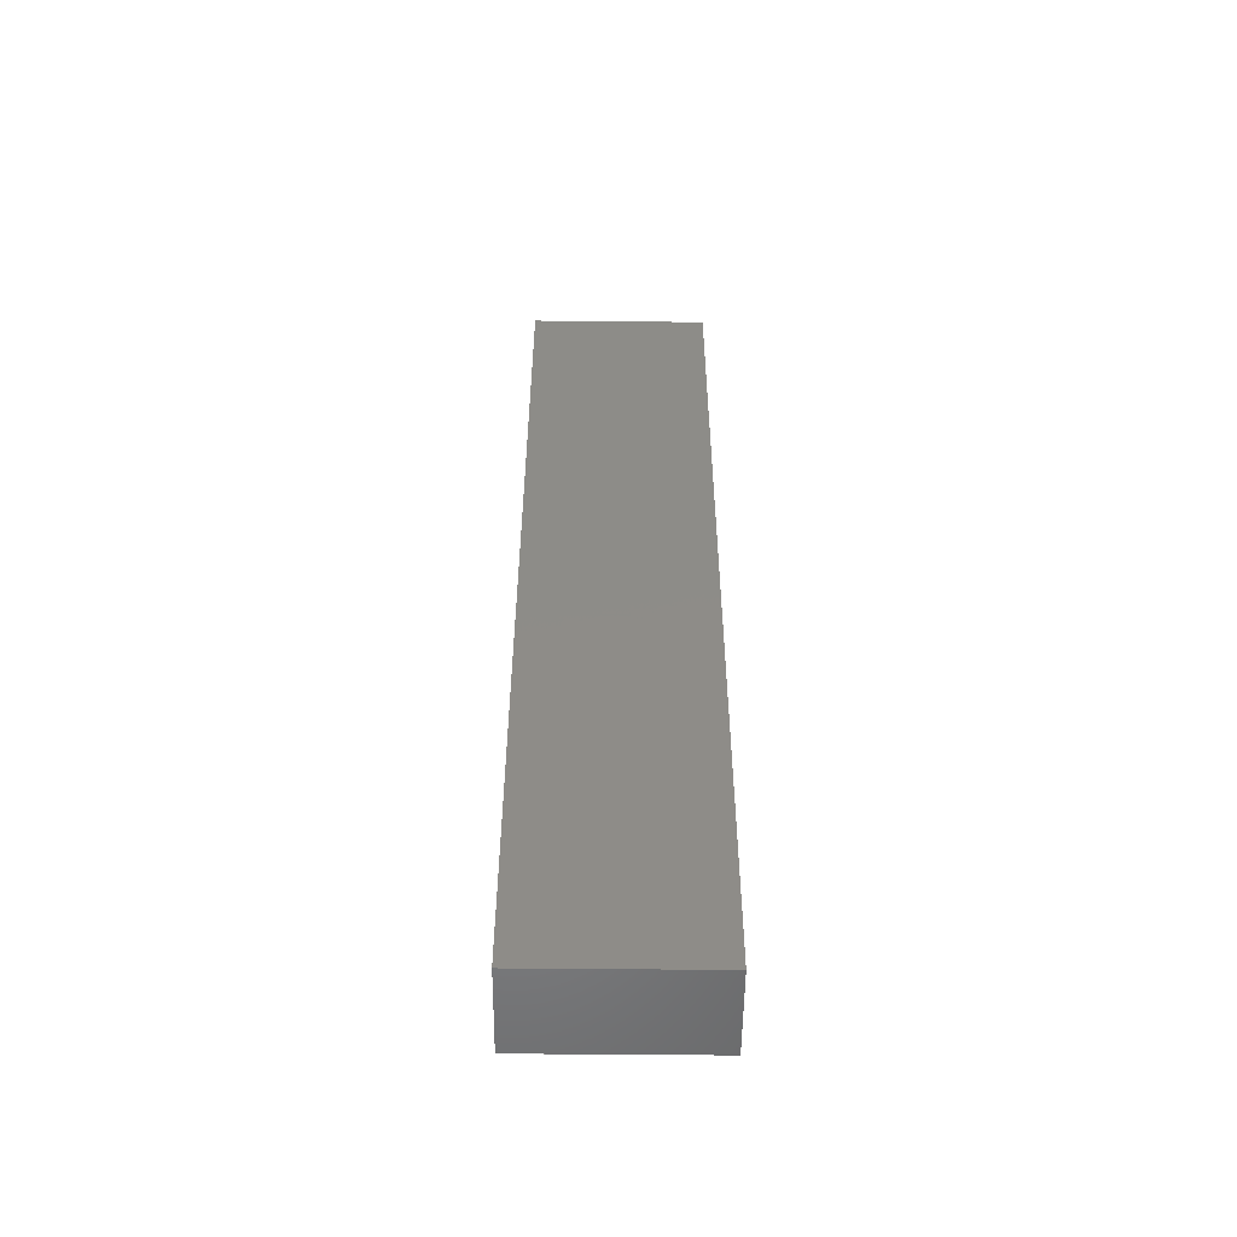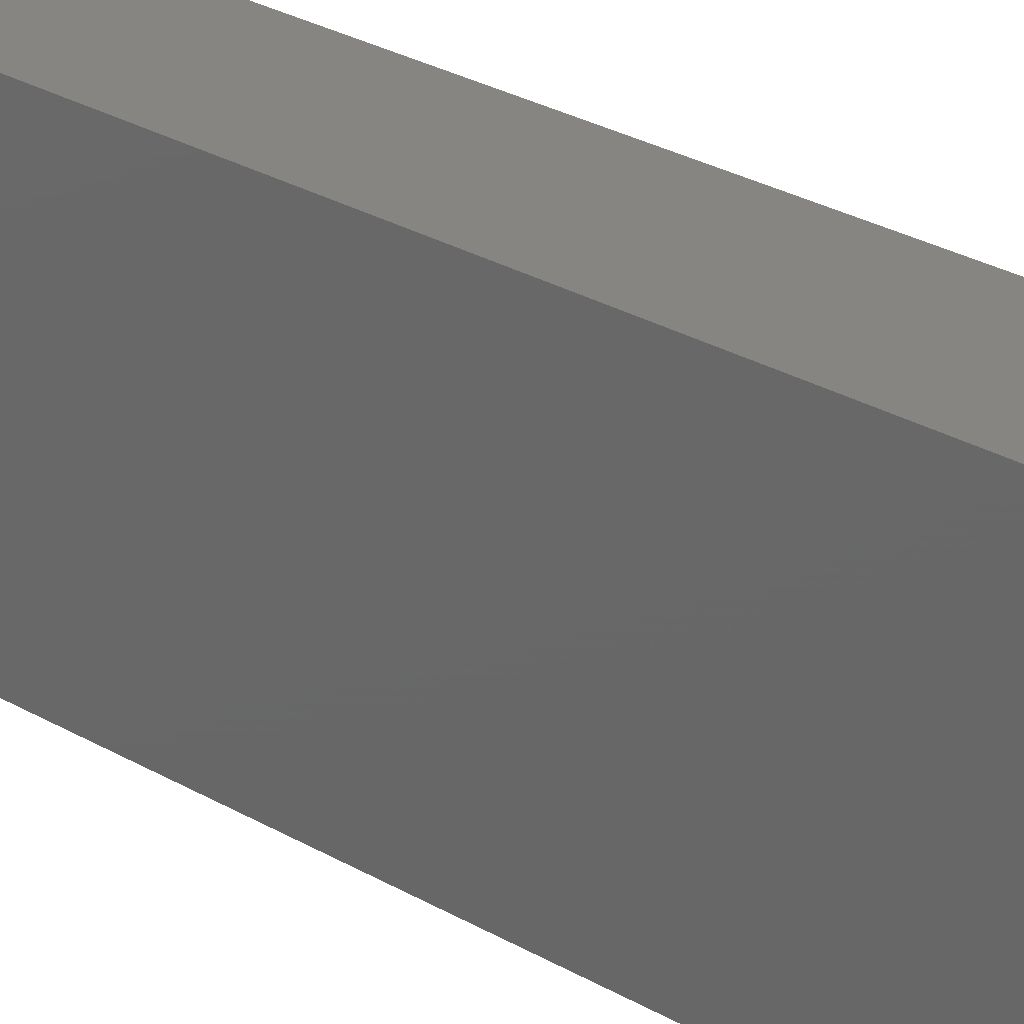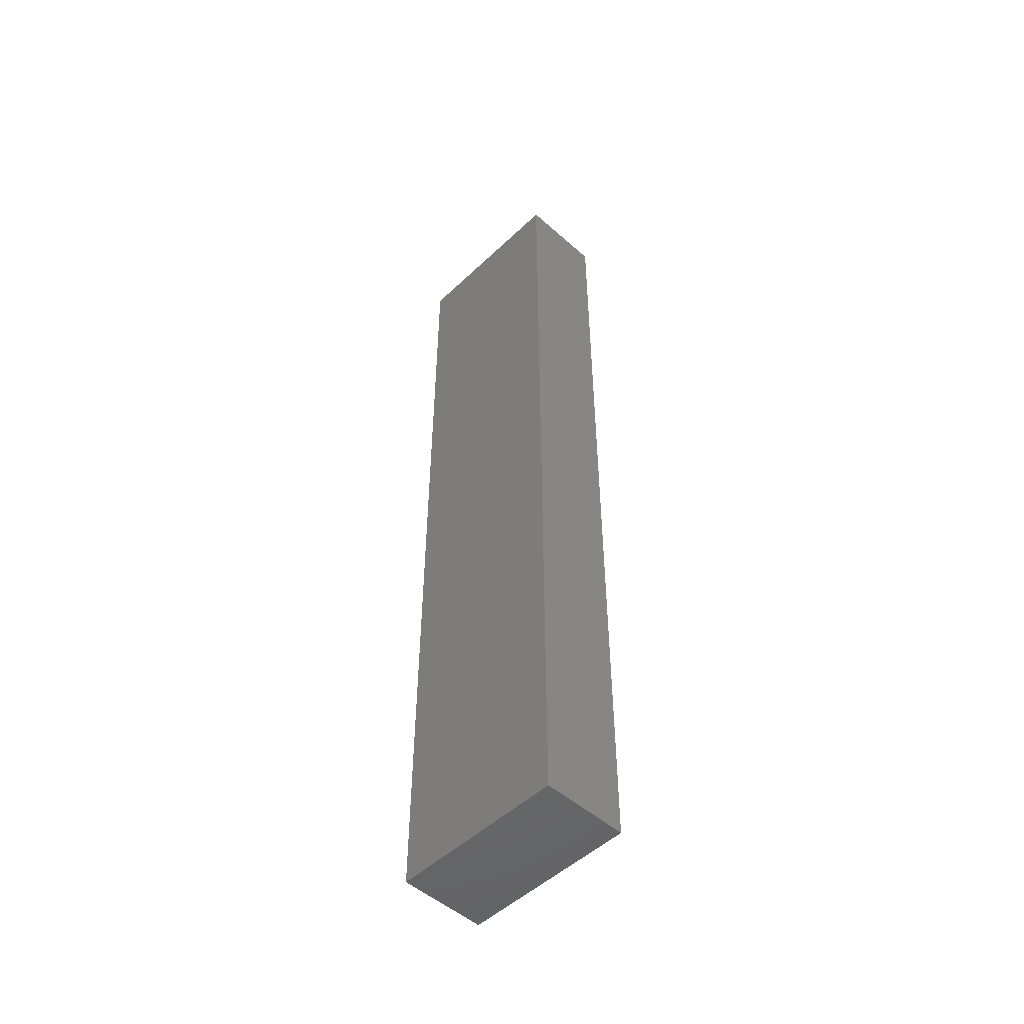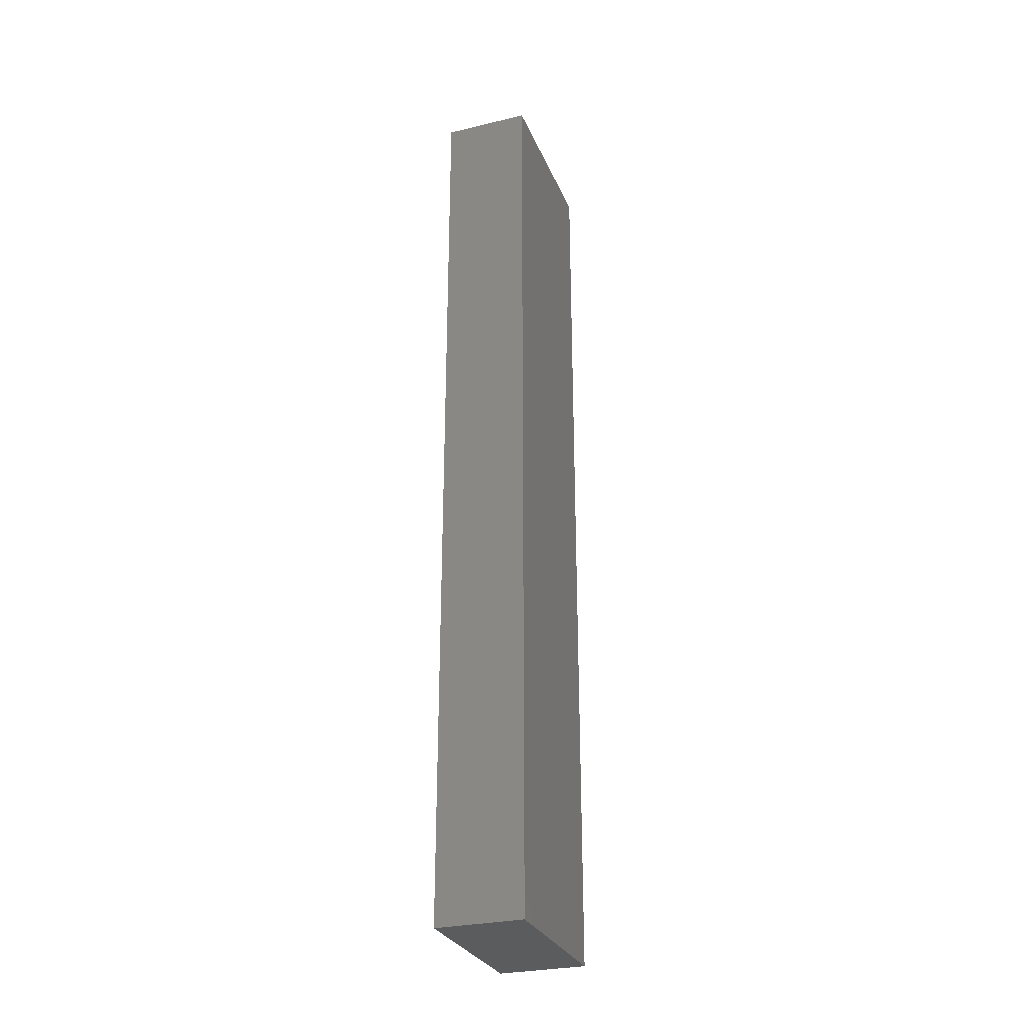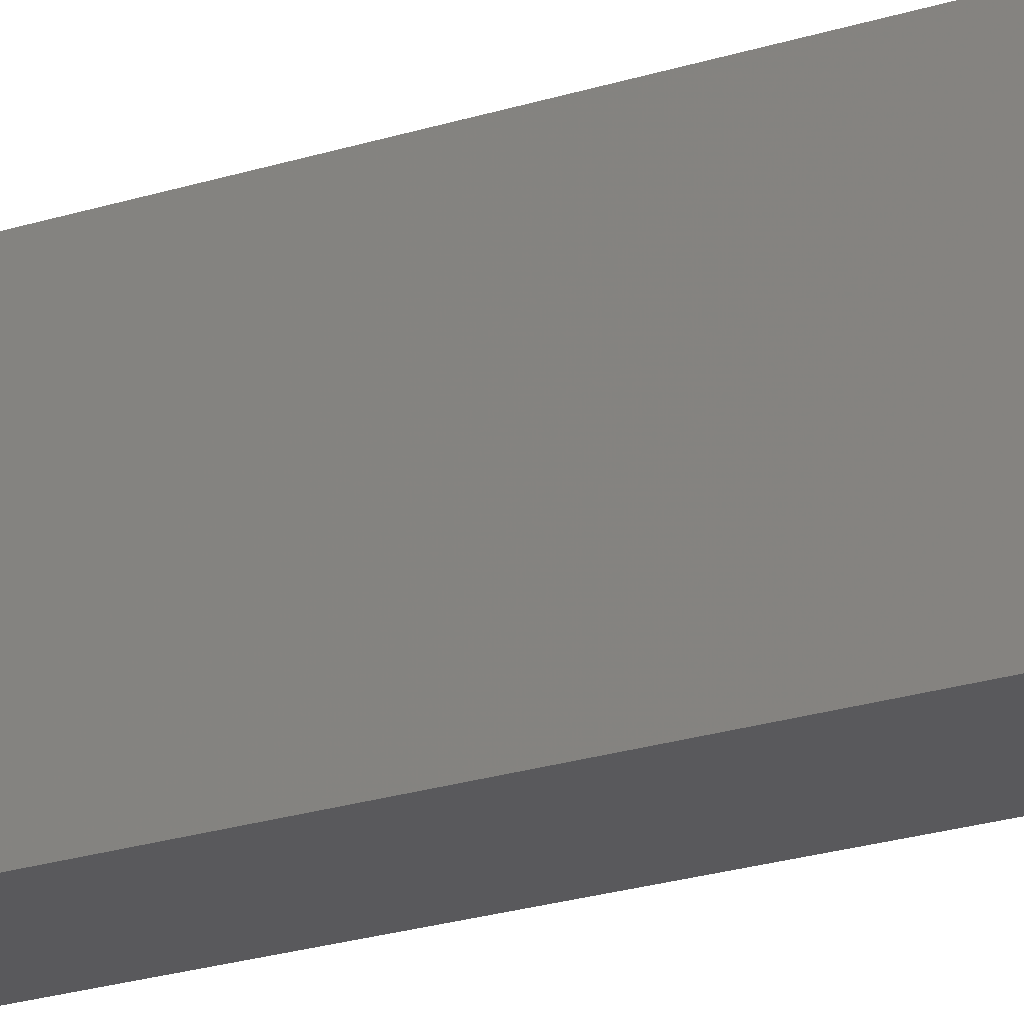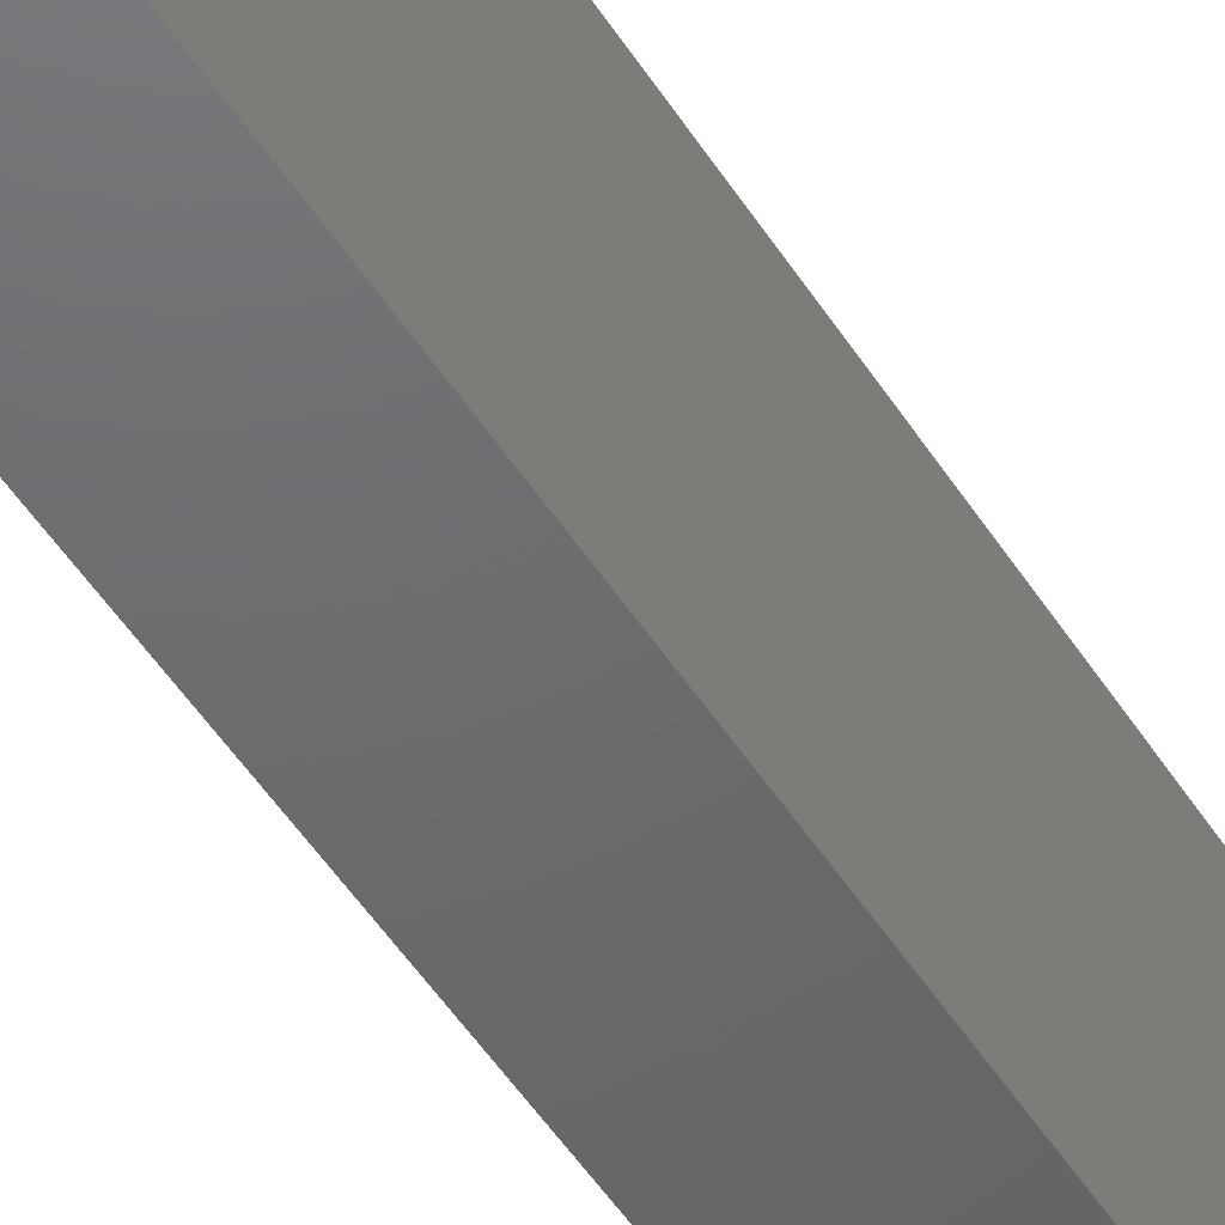
<metadata>
{"format":"stl","ext":"stl","renderer":"f3d","projection":"perspective","resolution":1024,"background":"white","views":[{"elev":-53.5,"azim":89.4,"up":"+Y"},{"elev":21.5,"azim":138.7,"up":"+Z"},{"elev":-50.4,"azim":135.9,"up":"+Y"},{"elev":-28.8,"azim":-160.3,"up":"+Y"},{"elev":-22.4,"azim":119.2,"up":"+Z"},{"elev":-47.9,"azim":-149.5,"up":"+Z"}]}
</metadata>
<code>
# stl→obj: 8 verts, 12 faces
v 0.03495 2.054e-19 -0.1098
v 0.03495 -0.75 -0.1098
v -0.03495 -4.16e-18 -0.1098
v -0.03495 -0.75 -0.1098
v 0.03495 9.039e-18 0.03166
v -0.03495 4.673e-18 0.03166
v 0.03495 -0.75 0.03166
v -0.03495 -0.75 0.03166
f 1 2 3
f 3 2 4
f 5 6 7
f 7 6 8
f 3 6 1
f 1 6 5
f 4 2 8
f 8 2 7
f 6 3 8
f 8 3 4
f 1 5 2
f 2 5 7

</code>
